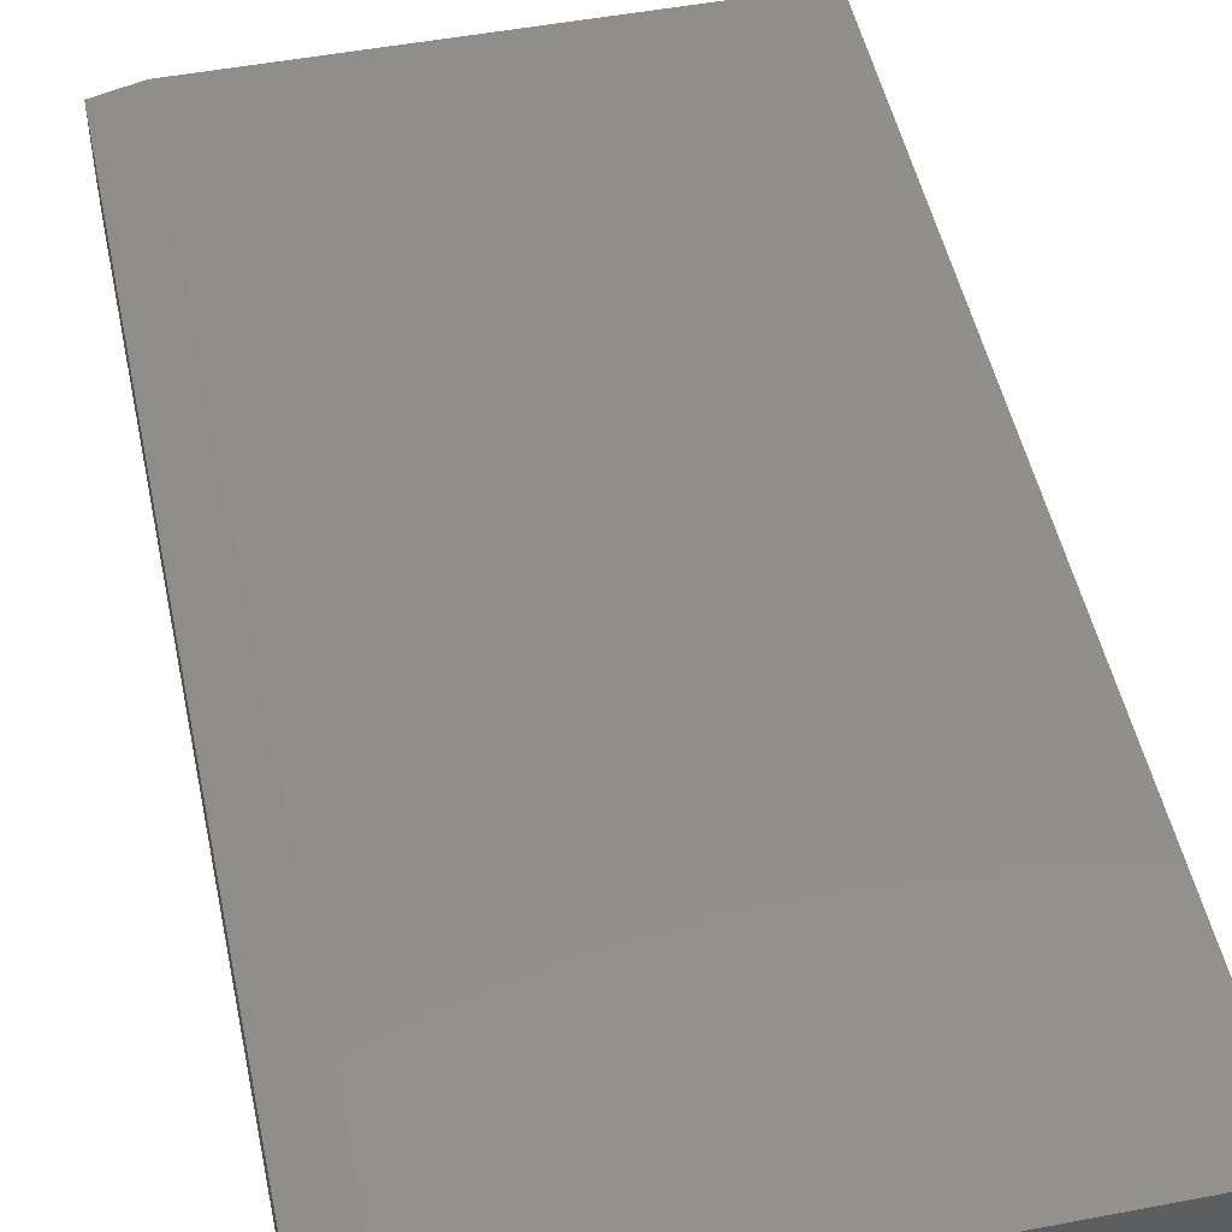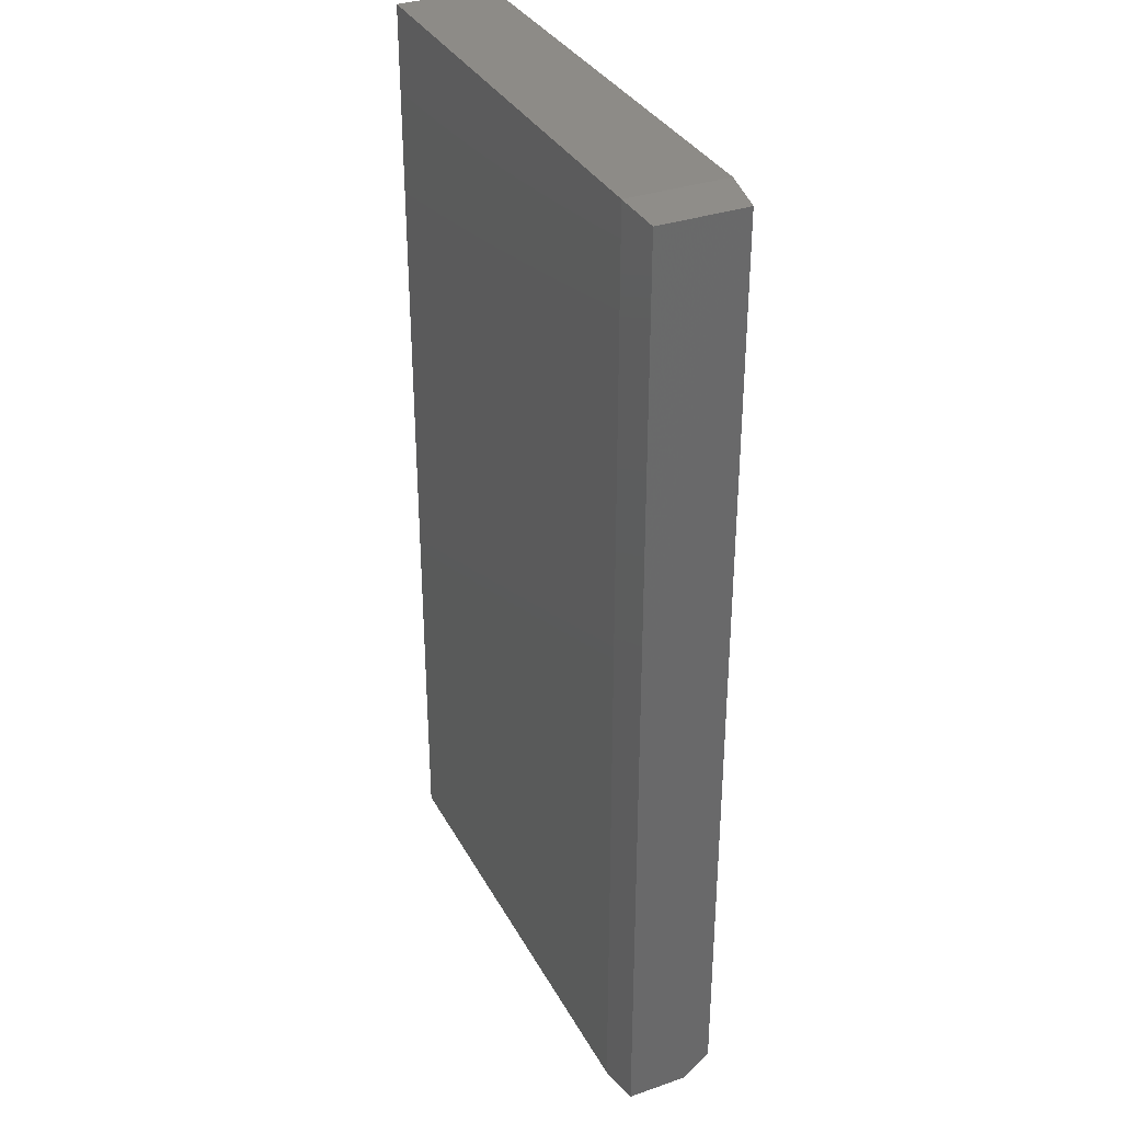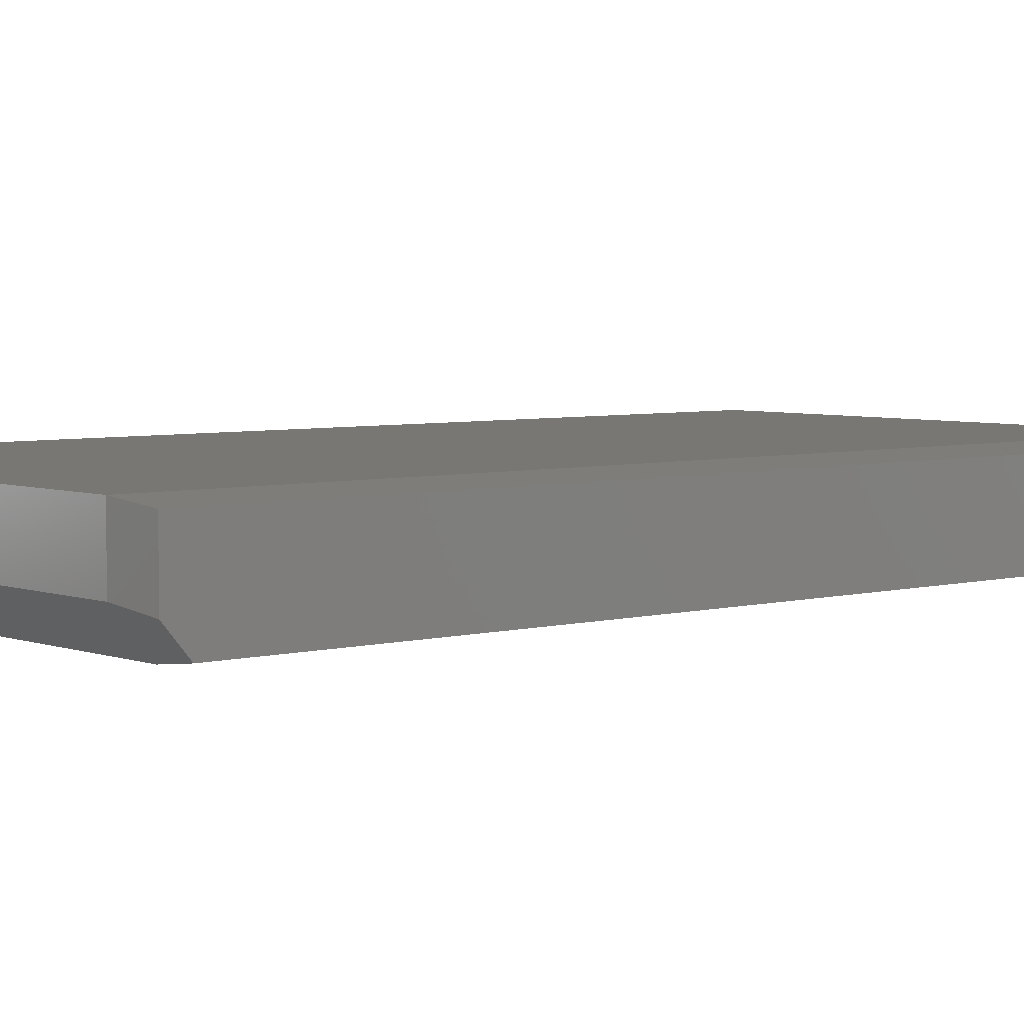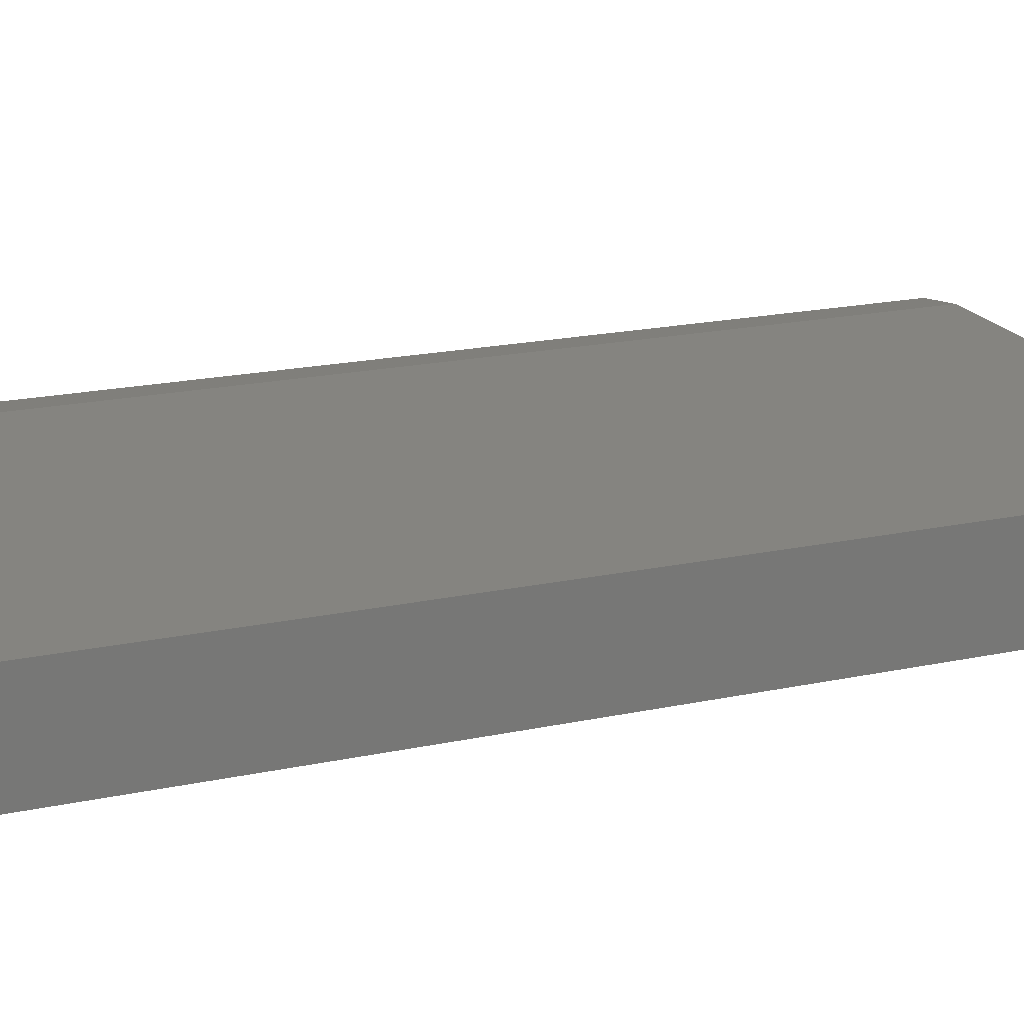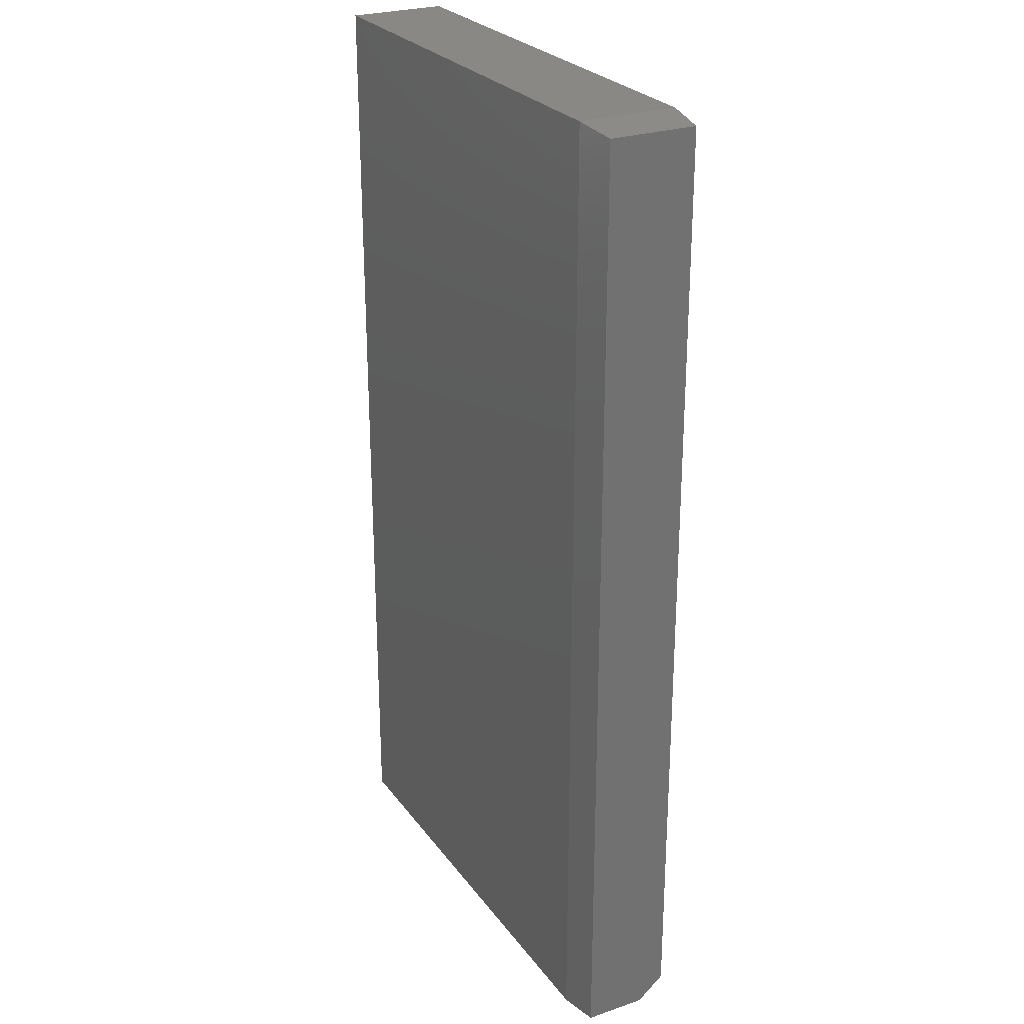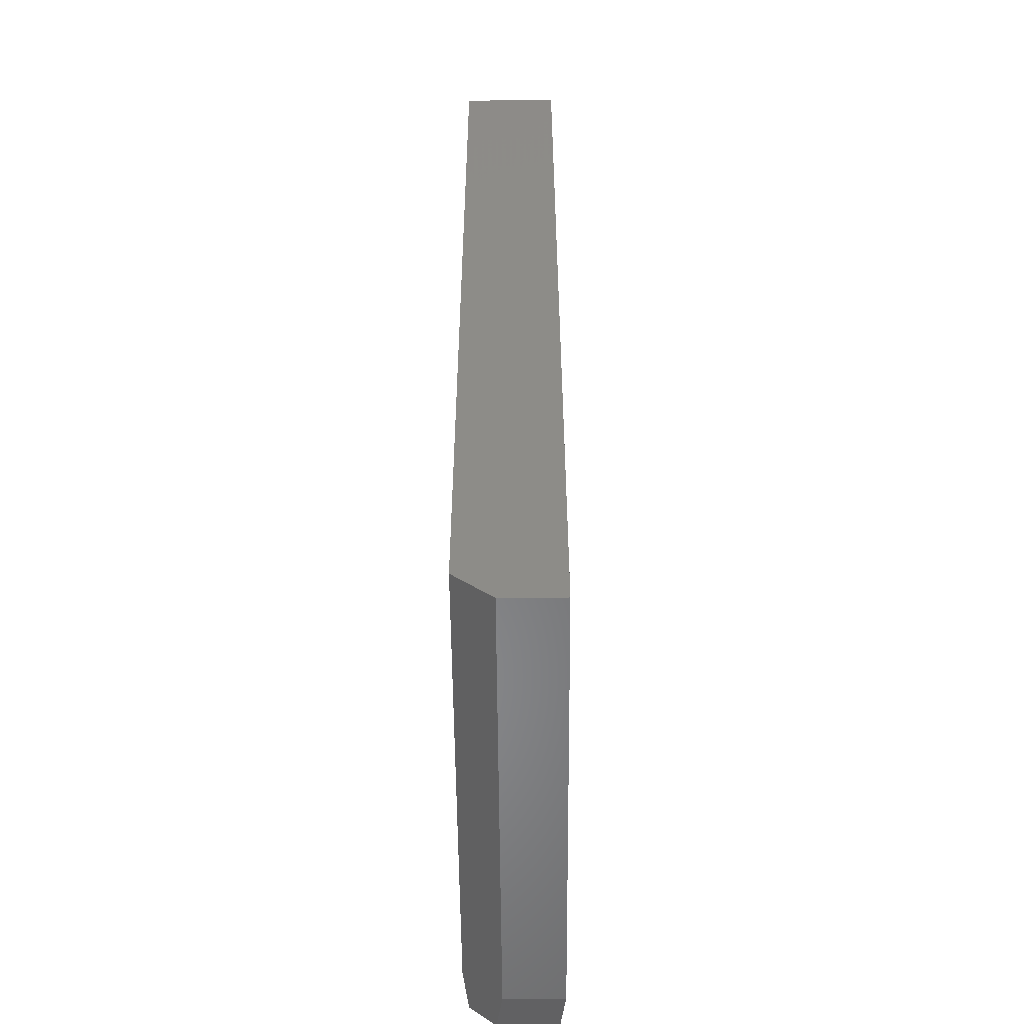
<metadata>
{"format":"stl","ext":"stl","renderer":"f3d","projection":"perspective","resolution":1024,"background":"white","views":[{"elev":49.3,"azim":-11.9,"up":"+Y"},{"elev":34.1,"azim":-114.9,"up":"+Z"},{"elev":4.7,"azim":-130.7,"up":"+Y"},{"elev":19.6,"azim":68.3,"up":"+Y"},{"elev":26.3,"azim":-118.1,"up":"+Z"},{"elev":-54.6,"azim":90.5,"up":"+Z"}]}
</metadata>
<code>
# stl→obj: 15 verts, 26 faces
v -0.6875 6.939e-18 -0.6797
v -0.6875 -0.08594 -0.6797
v -0.75 -0.007812 -0.6719
v -0.75 -0.09505 -0.6719
v -0.6875 -0.1406 -0.6328
v -0.6875 -0.1406 0.7109
v -0.75 -0.1328 -0.6395
v -0.75 -0.1328 0.7031
v -0.003454 -0.1406 -0.6328
v -0.003454 -0.1406 0.7109
v -0.75 -0.007812 0.7031
v -0.003454 -0.08594 -0.6797
v -0.003454 8.288e-17 -0.6797
v -0.003454 2.373e-16 0.7109
v -0.6875 1.336e-16 0.7109
f 1 2 3
f 3 2 4
f 5 6 7
f 7 6 8
f 5 9 6
f 6 9 10
f 8 11 7
f 7 11 3
f 7 3 4
f 2 1 12
f 12 1 13
f 14 10 13
f 13 10 9
f 13 9 12
f 4 2 7
f 7 2 5
f 2 12 5
f 5 12 9
f 1 15 13
f 13 15 14
f 10 14 6
f 6 14 15
f 6 15 8
f 8 15 11
f 1 3 15
f 15 3 11

</code>
